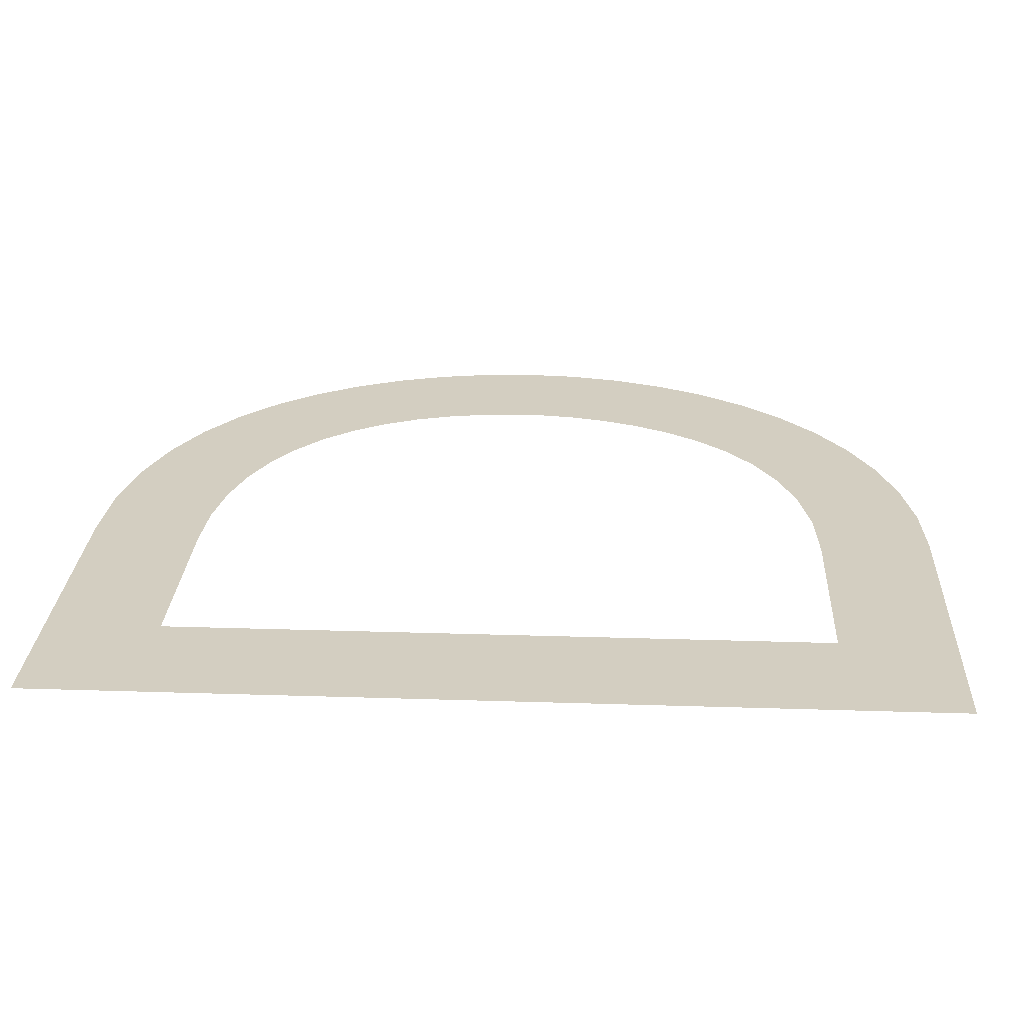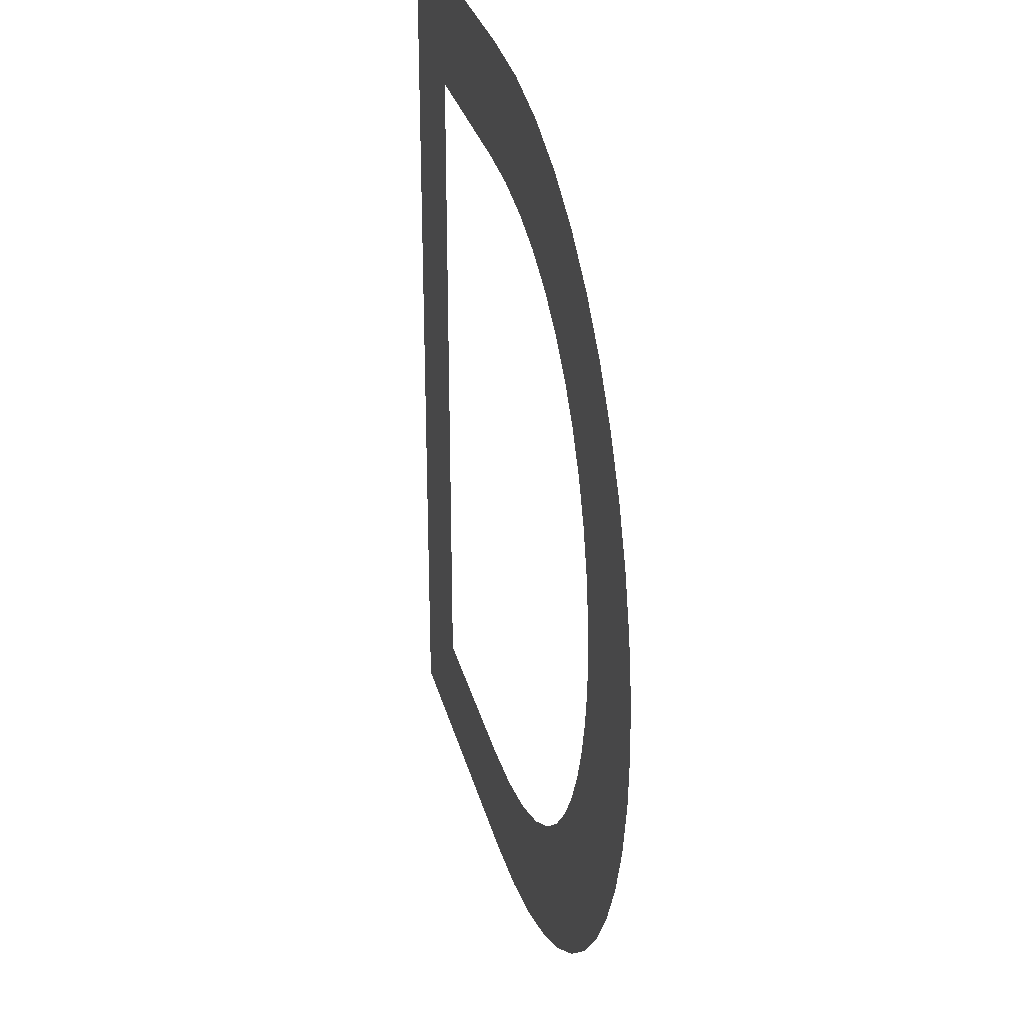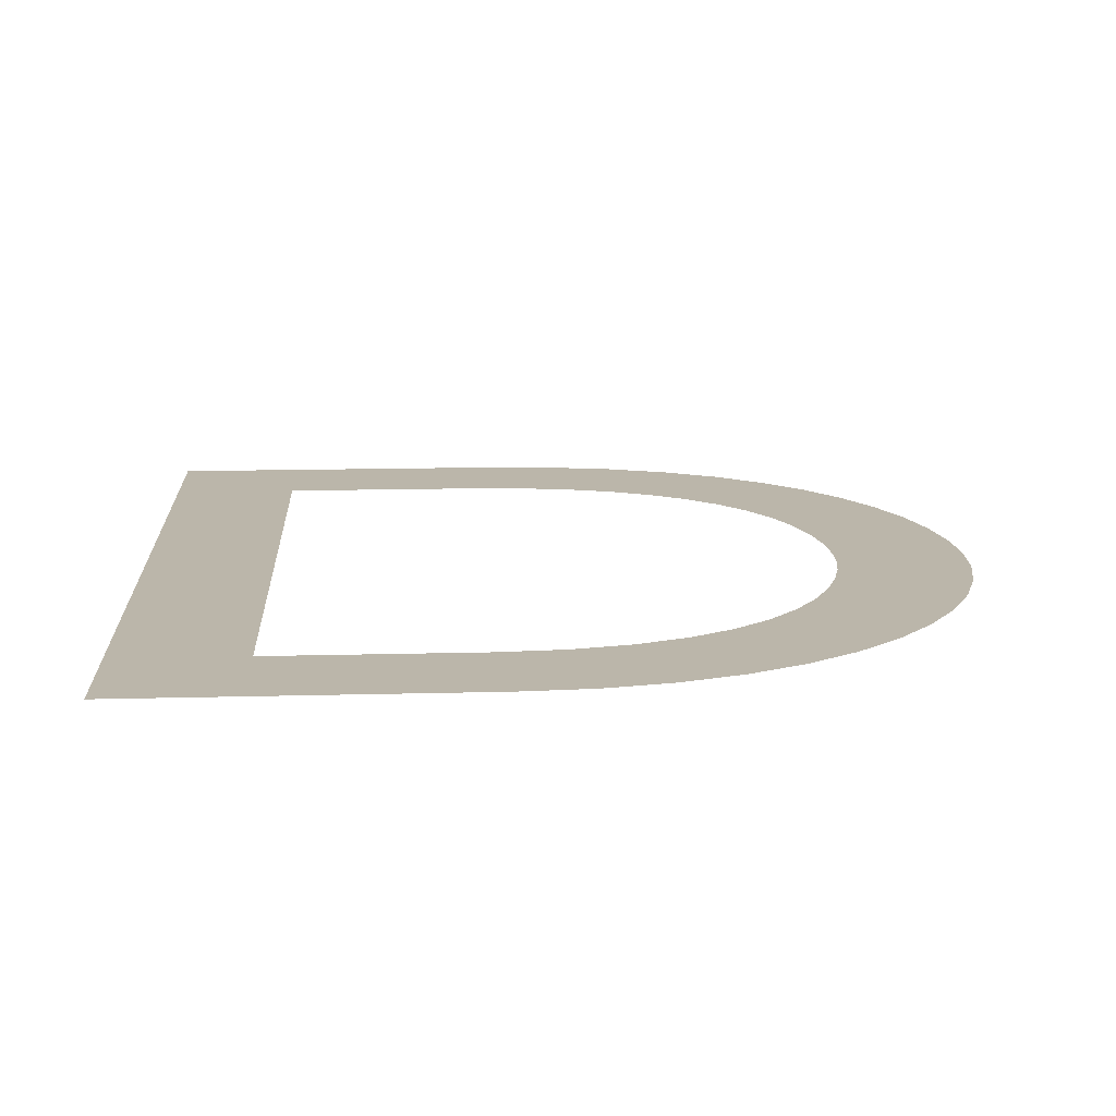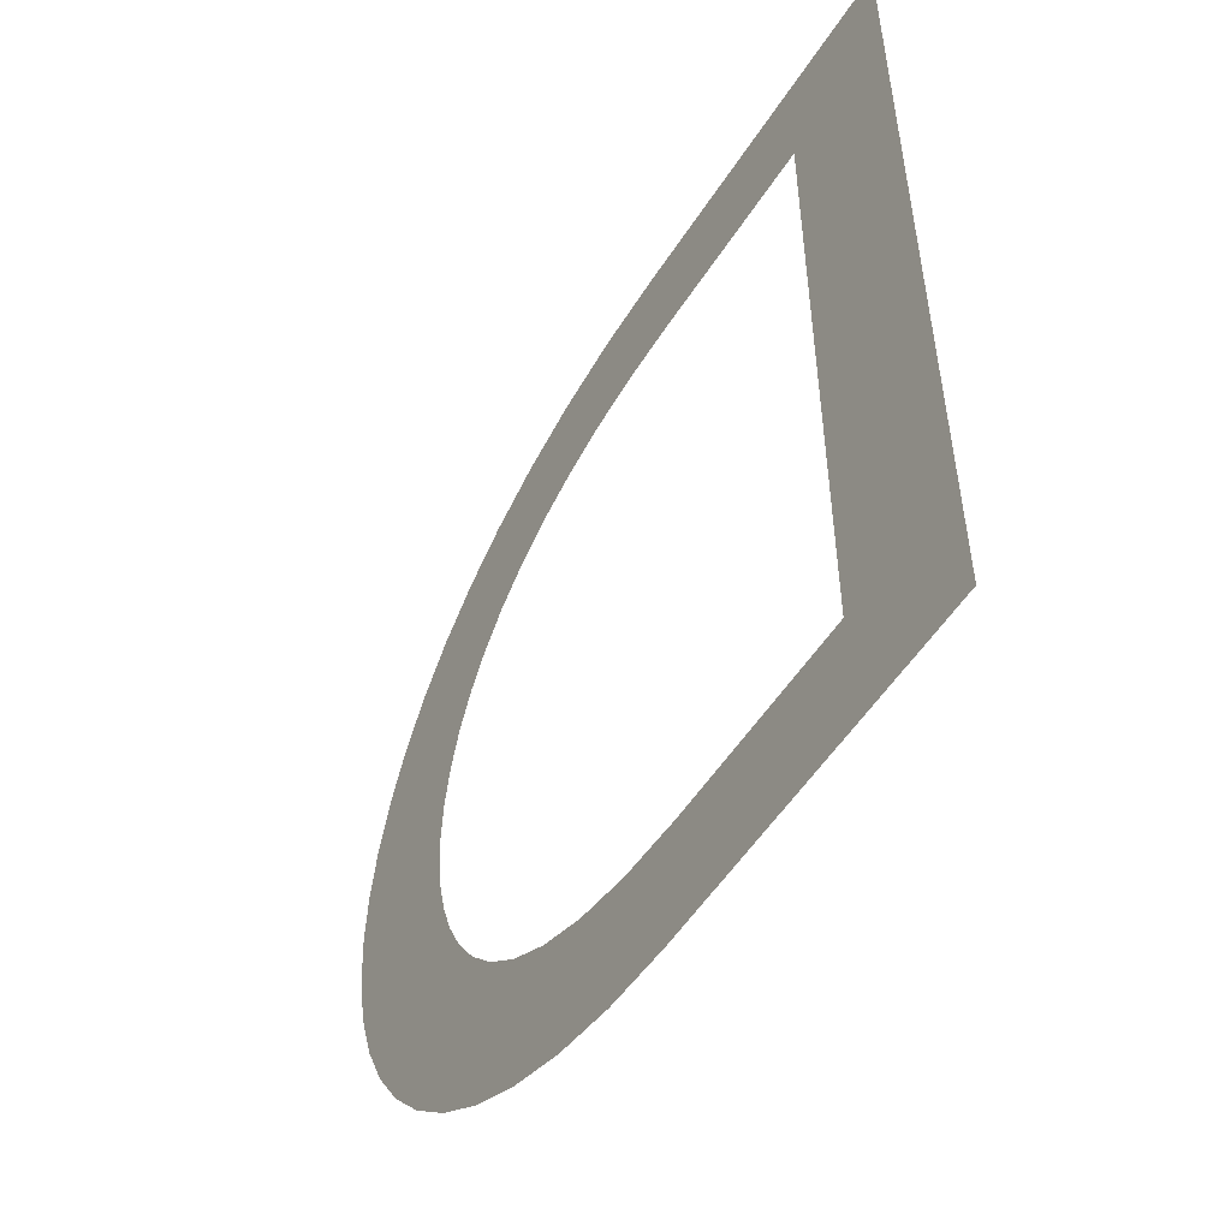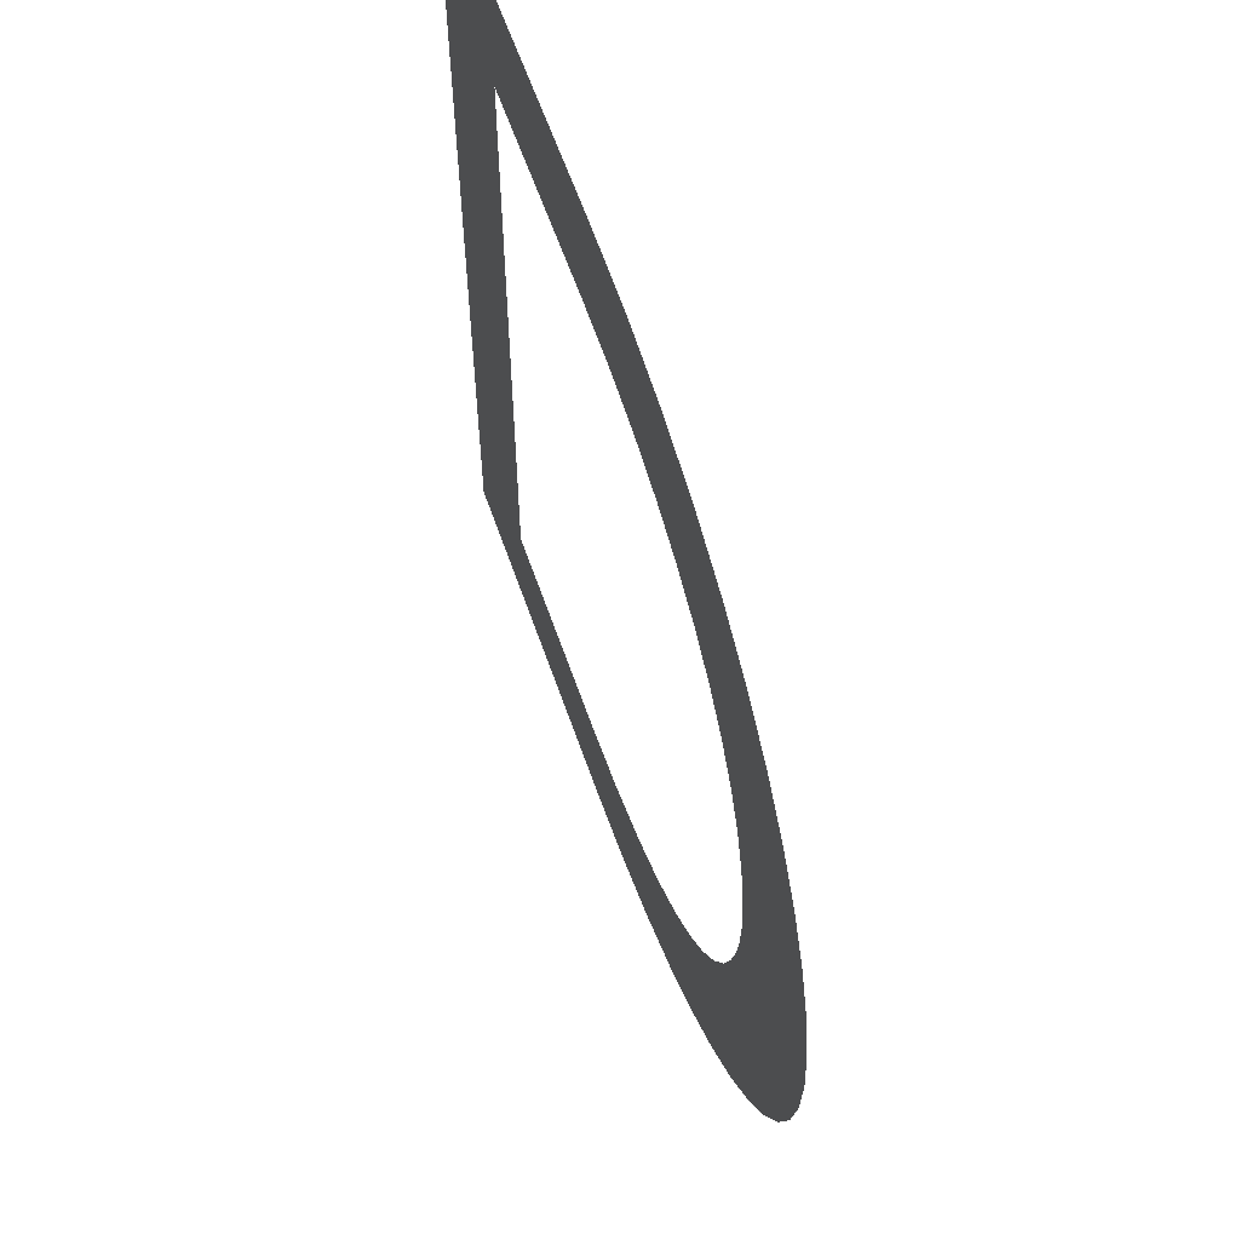
<metadata>
{"format":"obj","ext":"obj","renderer":"f3d","projection":"perspective","resolution":1024,"background":"white","views":[{"elev":25.1,"azim":-87.0,"up":"+Z"},{"elev":29.6,"azim":76.4,"up":"+Y"},{"elev":14.1,"azim":-3.4,"up":"+Z"},{"elev":-53.9,"azim":-122.1,"up":"+Y"},{"elev":61.3,"azim":70.9,"up":"+Y"}]}
</metadata>
<code>
o Text
v 0.076 0 0
v 0.342 0 0
v 0.3964 0.003367 -0
v 0.4469 0.01311 -0
v 0.4935 0.02867 -0
v 0.5359 0.04952 -0
v 0.5739 0.0751 -0
v 0.6074 0.1049 -0
v 0.6362 0.1383 -0
v 0.6601 0.1748 -0
v 0.6791 0.2139 -0
v 0.6928 0.255 -0
v 0.7012 0.2975 -0
v 0.704 0.341 -0
v 0.7017 0.3815 -0
v 0.6946 0.4222 -0
v 0.6827 0.4622 -0
v 0.6659 0.501 -0
v 0.644 0.5378 -0
v 0.617 0.5719 -0
v 0.5847 0.6026 -0
v 0.5471 0.6294 -0
v 0.504 0.6514 -0
v 0.4554 0.6679 -0
v 0.4011 0.6784 -0
v 0.341 0.682 -0
v 0.076 0.682 -0
v 0.174 0.594 -0
v 0.325 0.594 -0
v 0.3706 0.5916 -0
v 0.4119 0.5848 -0
v 0.449 0.5737 -0
v 0.482 0.5589 -0
v 0.5108 0.5405 -0
v 0.5356 0.5189 -0
v 0.5565 0.4944 -0
v 0.5734 0.4675 -0
v 0.5864 0.4383 -0
v 0.5957 0.4073 -0
v 0.6012 0.3748 -0
v 0.603 0.341 -0
v 0.6019 0.3184 -0
v 0.5982 0.2931 -0
v 0.5916 0.266 -0
v 0.5816 0.2381 -0
v 0.5678 0.2101 -0
v 0.5497 0.183 -0
v 0.5271 0.1576 -0
v 0.4994 0.1349 -0
v 0.4663 0.1157 -0
v 0.4273 0.1009 -0
v 0.382 0.09137 -0
v 0.33 0.088 -0
v 0.174 0.088 -0
f 1 28 27
f 28 26 27
f 28 25 26
f 28 24 25
f 28 23 24
f 28 22 23
f 28 21 22
f 28 29 21
f 29 30 21
f 30 20 21
f 1 54 28
f 31 20 30
f 32 20 31
f 33 20 32
f 33 19 20
f 34 19 33
f 35 19 34
f 35 18 19
f 36 18 35
f 36 17 18
f 37 17 36
f 38 17 37
f 38 16 17
f 39 16 38
f 39 15 16
f 40 15 39
f 40 14 15
f 41 14 40
f 42 14 41
f 42 13 14
f 43 13 42
f 43 12 13
f 44 12 43
f 45 12 44
f 45 11 12
f 46 11 45
f 46 10 11
f 47 10 46
f 48 10 47
f 48 9 10
f 49 9 48
f 49 8 9
f 50 8 49
f 51 8 50
f 51 7 8
f 52 7 51
f 53 7 52
f 1 53 54
f 1 7 53
f 1 6 7
f 1 5 6
f 1 4 5
f 1 3 4
f 1 2 3

</code>
